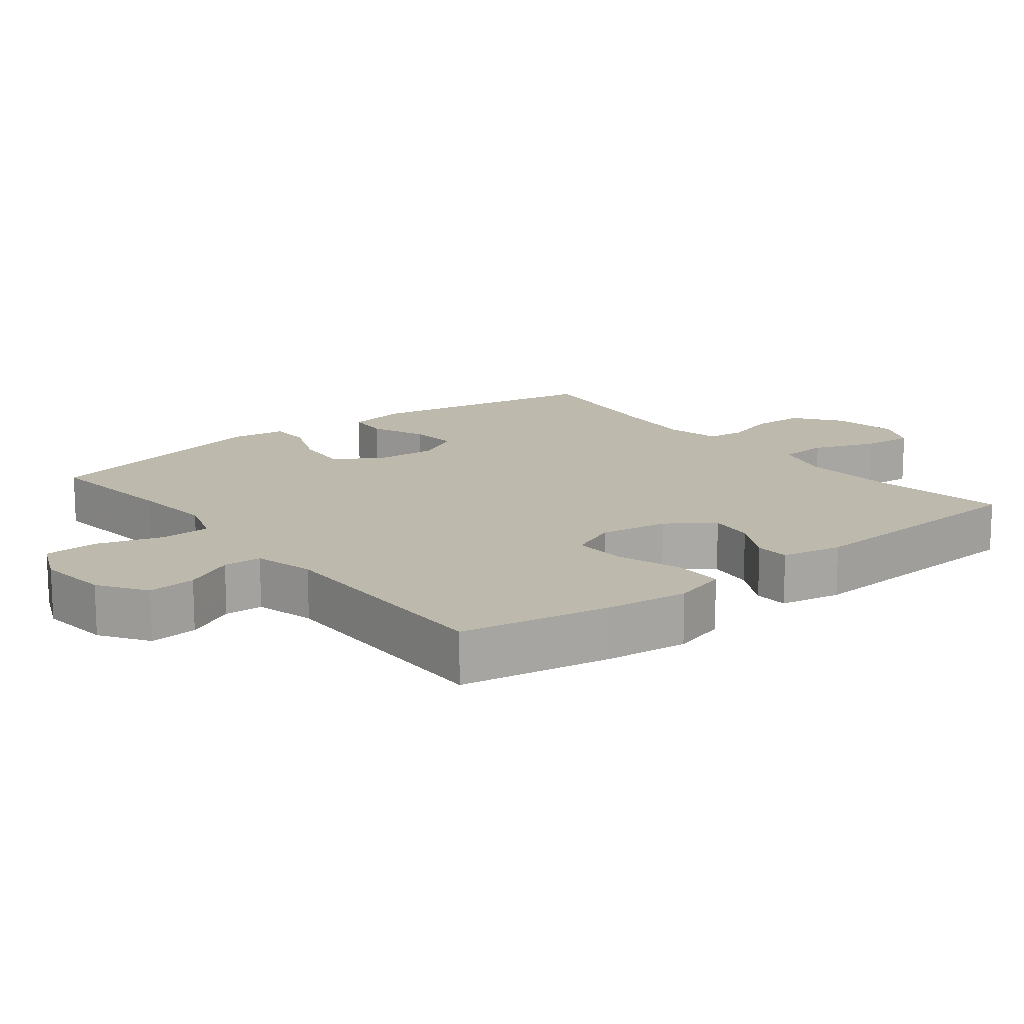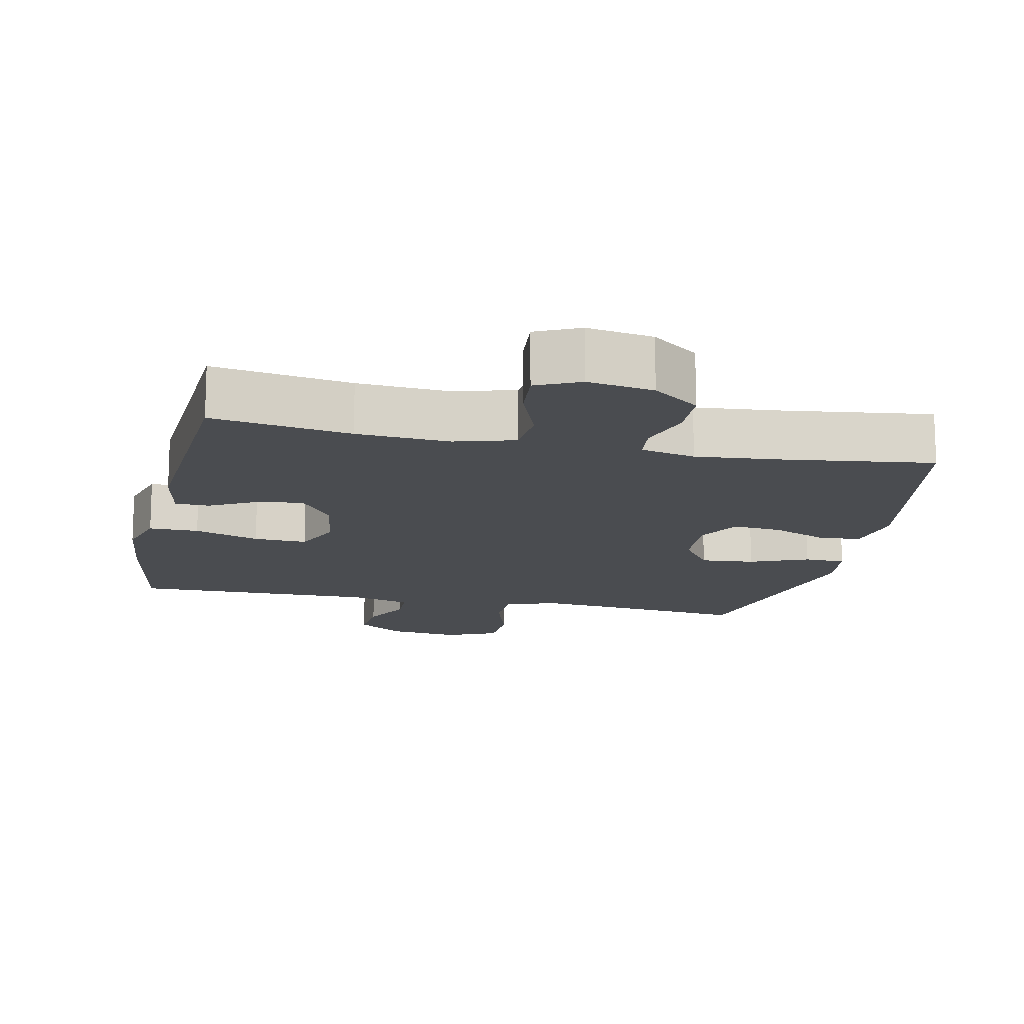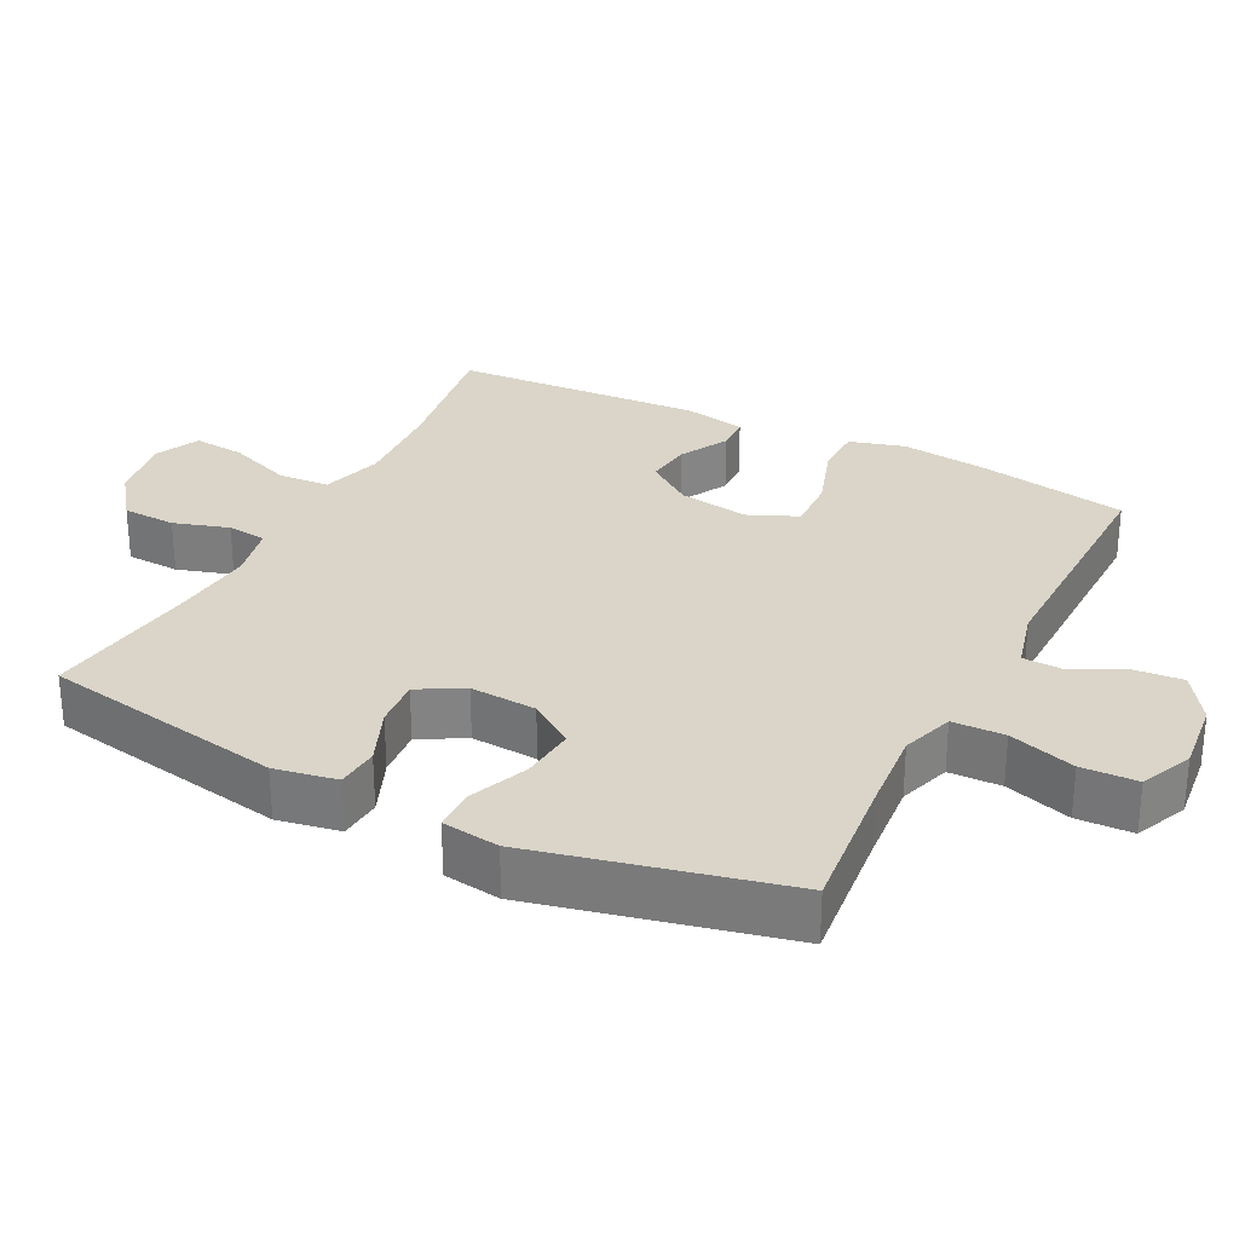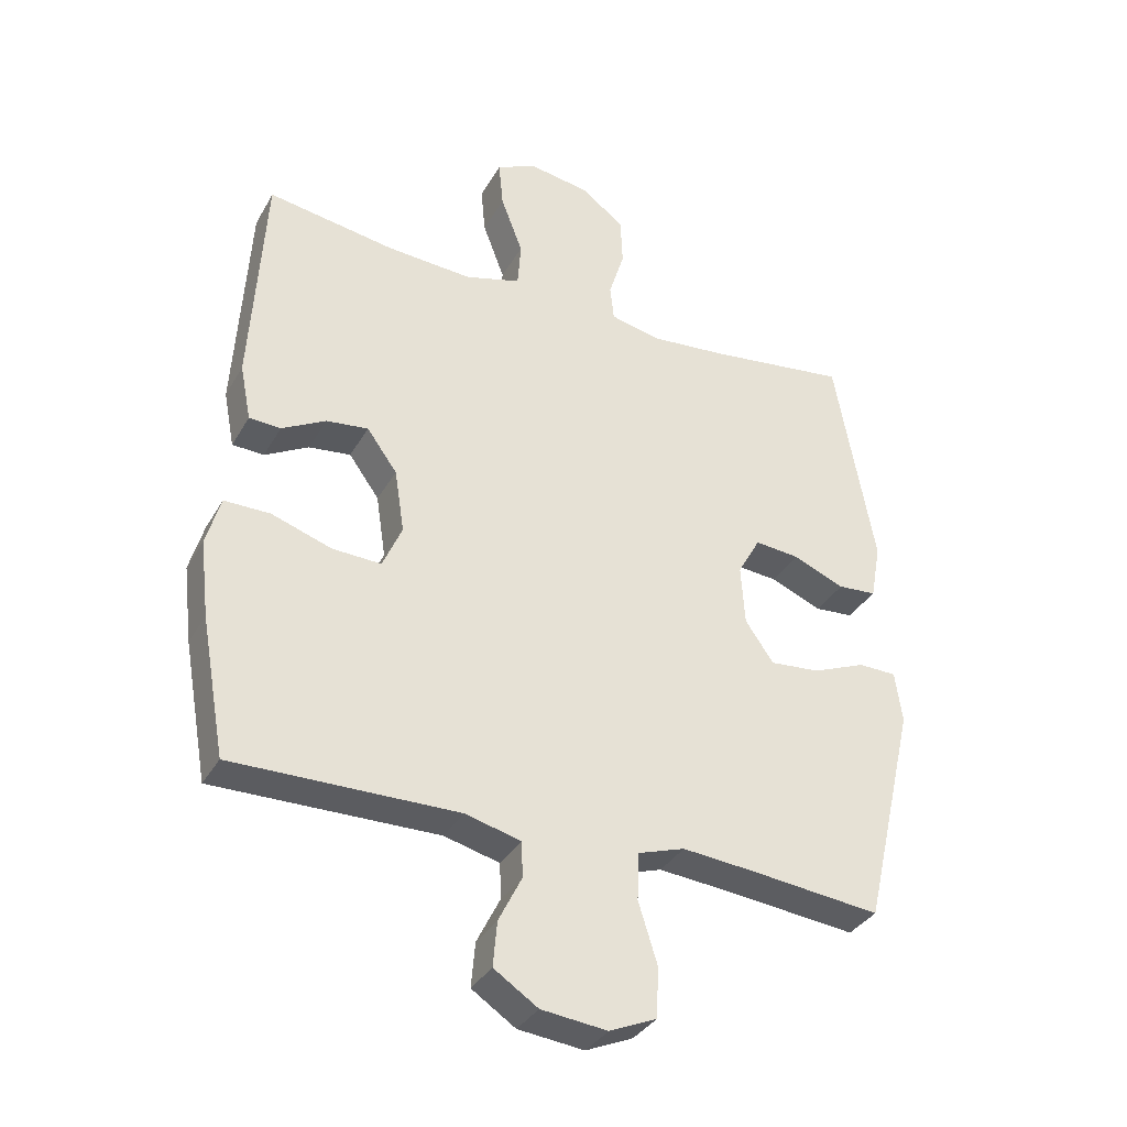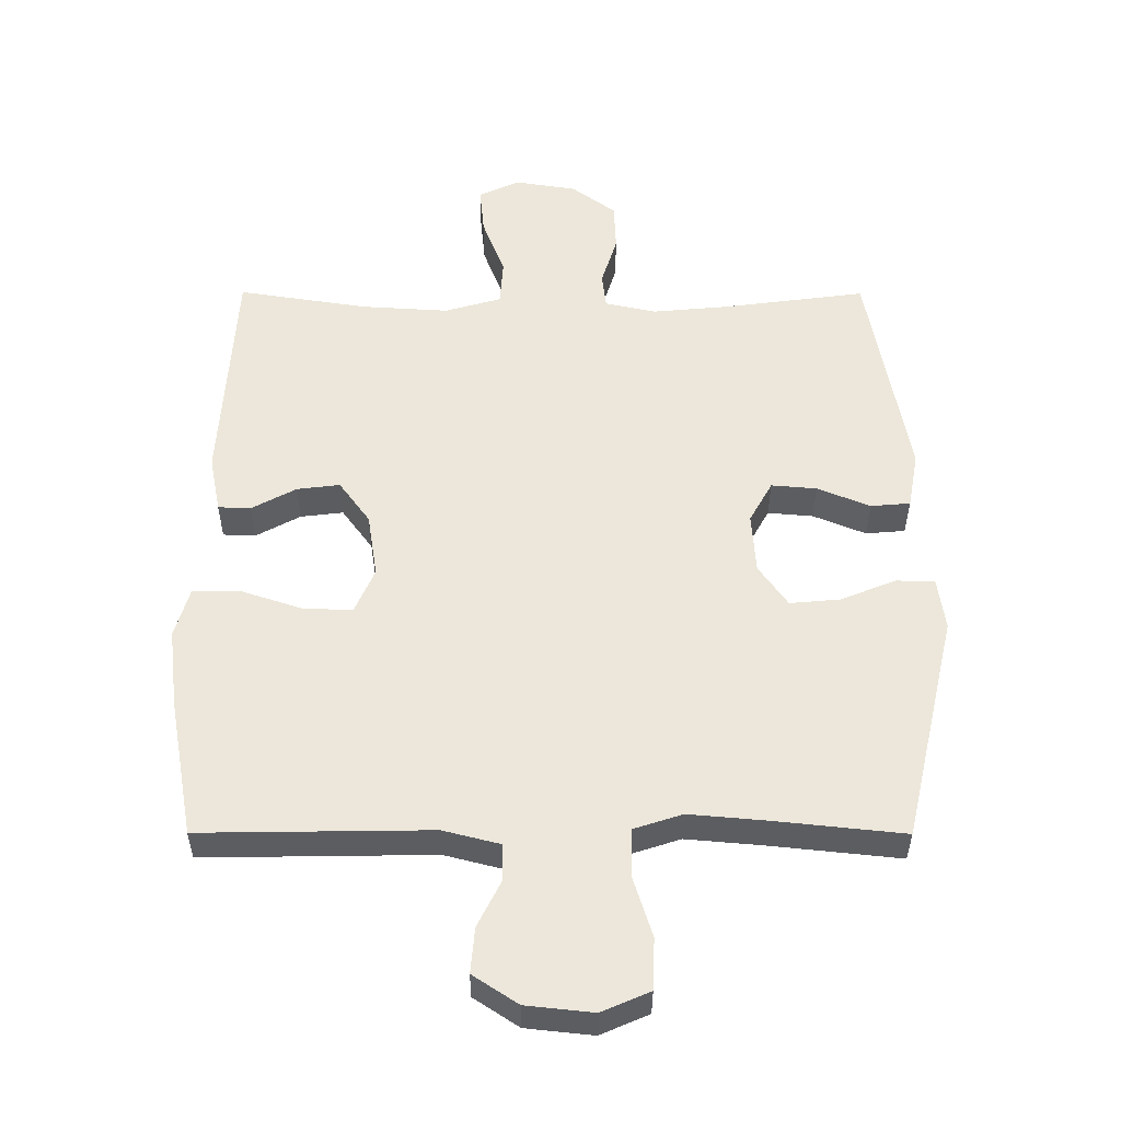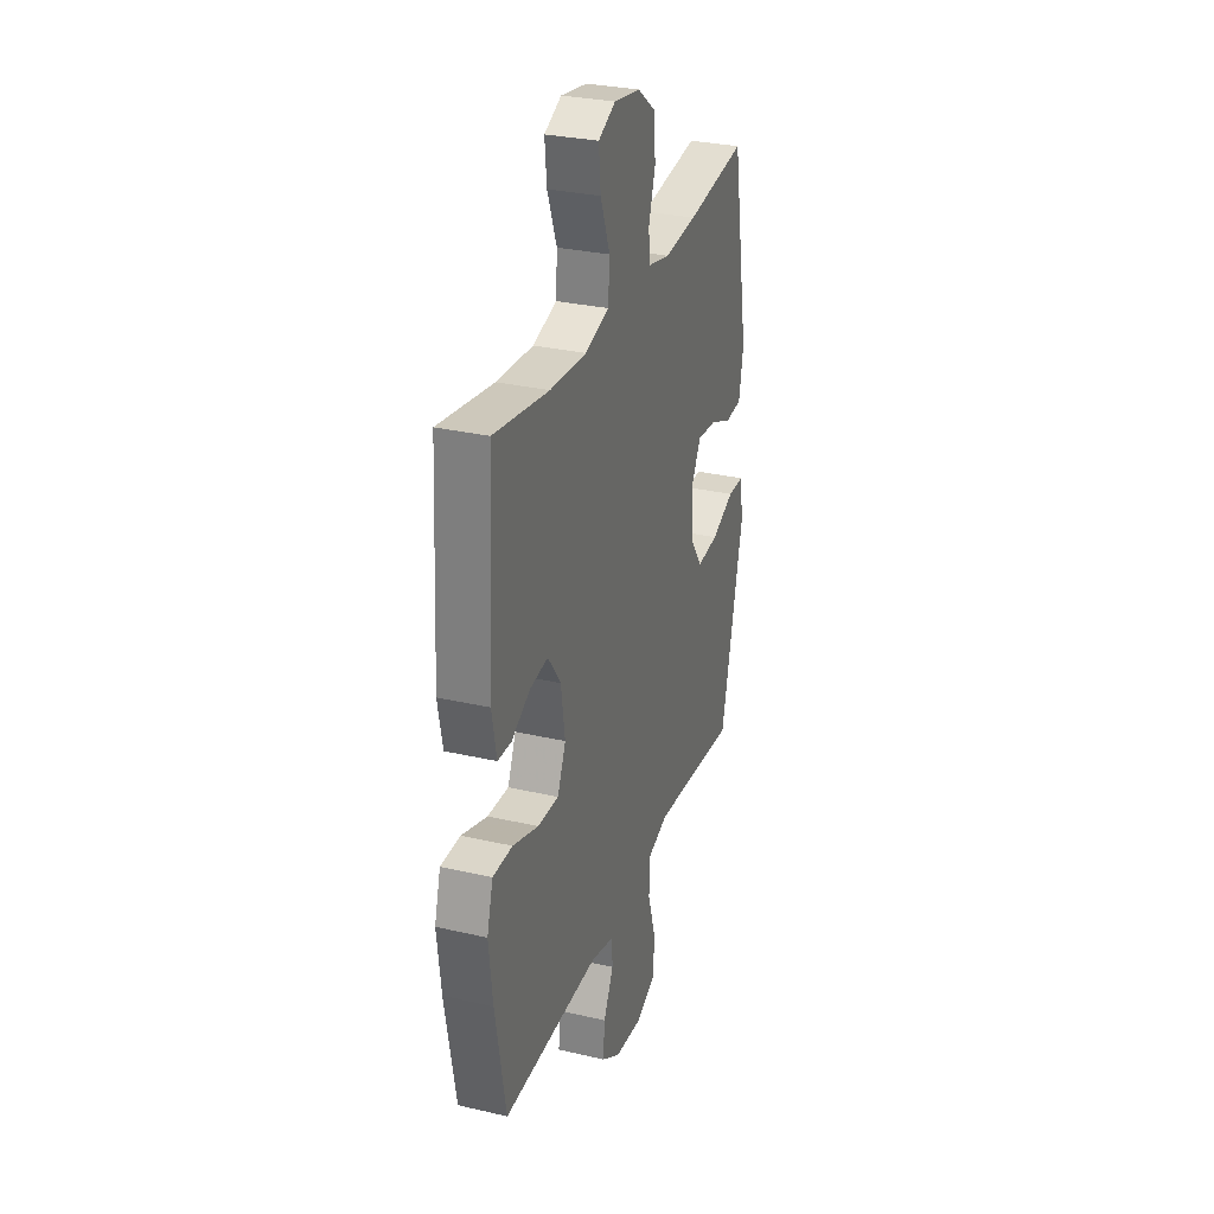
<metadata>
{"format":"obj","ext":"obj","renderer":"f3d","projection":"perspective","resolution":1024,"background":"white","views":[{"elev":15.0,"azim":-128.3,"up":"+Y"},{"elev":-14.8,"azim":-12.2,"up":"+Y"},{"elev":29.2,"azim":117.0,"up":"+Y"},{"elev":-34.9,"azim":-26.1,"up":"+Z"},{"elev":-35.9,"azim":-0.2,"up":"+Z"},{"elev":29.9,"azim":-71.3,"up":"+Z"}]}
</metadata>
<code>
v 0.5 0.07 0.5
v 0.561 0.07 0.16
v 0.545 0.07 0.073
v 0.485 0.07 0.068
v 0.405 0.07 0.101
v 0.336 0.07 0.107
v 0.301 0.07 0.044
v 0.307 0.07 -0.049
v 0.351 0.07 -0.112
v 0.428 0.07 -0.105
v 0.511 0.07 -0.071
v 0.57 0.07 -0.072
v 0.581 0.07 -0.152
v 0.5 0.07 -0.5
v 0.301 0.07 -0.479
v 0.186 0.07 -0.469
v 0.113 0.07 -0.493
v 0.111 0.07 -0.566
v 0.14 0.07 -0.659
v 0.137 0.07 -0.737
v 0.064 0.07 -0.769
v -0.038 0.07 -0.758
v -0.106 0.07 -0.713
v -0.1 0.07 -0.644
v -0.064 0.07 -0.572
v -0.066 0.07 -0.517
v -0.152 0.07 -0.495
v -0.5 0.07 -0.5
v -0.538 0.07 -0.288
v -0.552 0.07 -0.169
v -0.53 0.07 -0.092
v -0.459 0.07 -0.092
v -0.366 0.07 -0.123
v -0.29 0.07 -0.126
v -0.26 0.07 -0.057
v -0.275 0.07 0.041
v -0.322 0.07 0.106
v -0.387 0.07 0.098
v -0.455 0.07 0.061
v -0.504 0.07 0.063
v -0.521 0.07 0.15
v -0.5 0.07 0.5
v -0.302 0.07 0.469
v -0.17 0.07 0.461
v -0.084 0.07 0.486
v -0.079 0.07 0.557
v -0.113 0.07 0.647
v -0.12 0.07 0.72
v -0.058 0.07 0.749
v 0.036 0.07 0.734
v 0.103 0.07 0.684
v 0.106 0.07 0.609
v 0.082 0.07 0.532
v 0.088 0.07 0.477
v 0.166 0.07 0.46
v 0.283 0.07 0.471
v 0.5 0 0.5
v 0.561 0 0.16
v 0.545 0 0.073
v 0.485 0 0.068
v 0.405 0 0.101
v 0.336 0 0.107
v 0.301 0 0.044
v 0.307 0 -0.049
v 0.351 0 -0.112
v 0.428 0 -0.105
v 0.511 0 -0.071
v 0.57 0 -0.072
v 0.581 0 -0.152
v 0.5 0 -0.5
v 0.301 0 -0.479
v 0.186 0 -0.469
v 0.113 0 -0.493
v 0.111 0 -0.566
v 0.14 0 -0.659
v 0.137 0 -0.737
v 0.064 0 -0.769
v -0.038 0 -0.758
v -0.106 0 -0.713
v -0.1 0 -0.644
v -0.064 0 -0.572
v -0.066 0 -0.517
v -0.152 0 -0.495
v -0.5 0 -0.5
v -0.538 0 -0.288
v -0.552 0 -0.169
v -0.53 0 -0.092
v -0.459 0 -0.092
v -0.366 0 -0.123
v -0.29 0 -0.126
v -0.26 0 -0.057
v -0.275 0 0.041
v -0.322 0 0.106
v -0.387 0 0.098
v -0.455 0 0.061
v -0.504 0 0.063
v -0.521 0 0.15
v -0.5 0 0.5
v -0.302 0 0.469
v -0.17 0 0.461
v -0.084 0 0.486
v -0.079 0 0.557
v -0.113 0 0.647
v -0.12 0 0.72
v -0.058 0 0.749
v 0.036 0 0.734
v 0.103 0 0.684
v 0.106 0 0.609
v 0.082 0 0.532
v 0.088 0 0.477
v 0.166 0 0.46
v 0.283 0 0.471
f 51 52 53
f 50 51 53
f 49 50 53
f 48 49 53
f 47 48 53
f 46 47 53
f 45 46 53 54
f 44 45 54 55
f 41 42 43
f 40 41 43
f 39 40 43
f 38 39 43
f 37 38 43 44
f 36 37 44 55
f 31 32 33
f 30 31 33
f 29 30 33
f 28 29 33
f 27 28 33
f 26 27 33 34
f 23 24 25
f 22 23 25
f 21 22 25
f 20 21 25
f 19 20 25
f 18 19 25
f 17 18 25 26
f 26 34 35
f 17 26 35
f 16 17 35
f 13 14 15
f 12 13 15
f 11 12 15
f 10 11 15
f 9 10 15 16
f 3 4 5
f 2 3 5
f 1 2 5
f 56 1 5
f 56 5 6
f 55 56 6 7
f 36 55 7 8
f 16 35 36
f 9 16 36
f 8 9 36
f 109 108 107
f 109 107 106
f 109 106 105
f 109 105 104
f 109 104 103
f 109 103 102
f 110 109 102 101
f 111 110 101 100
f 99 98 97
f 99 97 96
f 99 96 95
f 99 95 94
f 100 99 94 93
f 111 100 93 92
f 89 88 87
f 89 87 86
f 89 86 85
f 89 85 84
f 89 84 83
f 90 89 83 82
f 81 80 79
f 81 79 78
f 81 78 77
f 81 77 76
f 81 76 75
f 81 75 74
f 82 81 74 73
f 91 90 82
f 91 82 73
f 91 73 72
f 71 70 69
f 71 69 68
f 71 68 67
f 71 67 66
f 72 71 66 65
f 61 60 59
f 61 59 58
f 61 58 57
f 61 57 112
f 62 61 112
f 63 62 112 111
f 64 63 111 92
f 92 91 72
f 92 72 65
f 92 65 64
f 1 57 58 2
f 2 58 59 3
f 3 59 60 4
f 4 60 61 5
f 5 61 62 6
f 6 62 63 7
f 7 63 64 8
f 8 64 65 9
f 9 65 66 10
f 10 66 67 11
f 11 67 68 12
f 12 68 69 13
f 13 69 70 14
f 14 70 71 15
f 15 71 72 16
f 16 72 73 17
f 17 73 74 18
f 18 74 75 19
f 19 75 76 20
f 20 76 77 21
f 21 77 78 22
f 22 78 79 23
f 23 79 80 24
f 24 80 81 25
f 25 81 82 26
f 26 82 83 27
f 27 83 84 28
f 28 84 85 29
f 29 85 86 30
f 30 86 87 31
f 31 87 88 32
f 32 88 89 33
f 33 89 90 34
f 34 90 91 35
f 35 91 92 36
f 36 92 93 37
f 37 93 94 38
f 38 94 95 39
f 39 95 96 40
f 40 96 97 41
f 41 97 98 42
f 42 98 99 43
f 43 99 100 44
f 44 100 101 45
f 45 101 102 46
f 46 102 103 47
f 47 103 104 48
f 48 104 105 49
f 49 105 106 50
f 50 106 107 51
f 51 107 108 52
f 52 108 109 53
f 53 109 110 54
f 54 110 111 55
f 55 111 112 56
f 56 112 57 1

</code>
